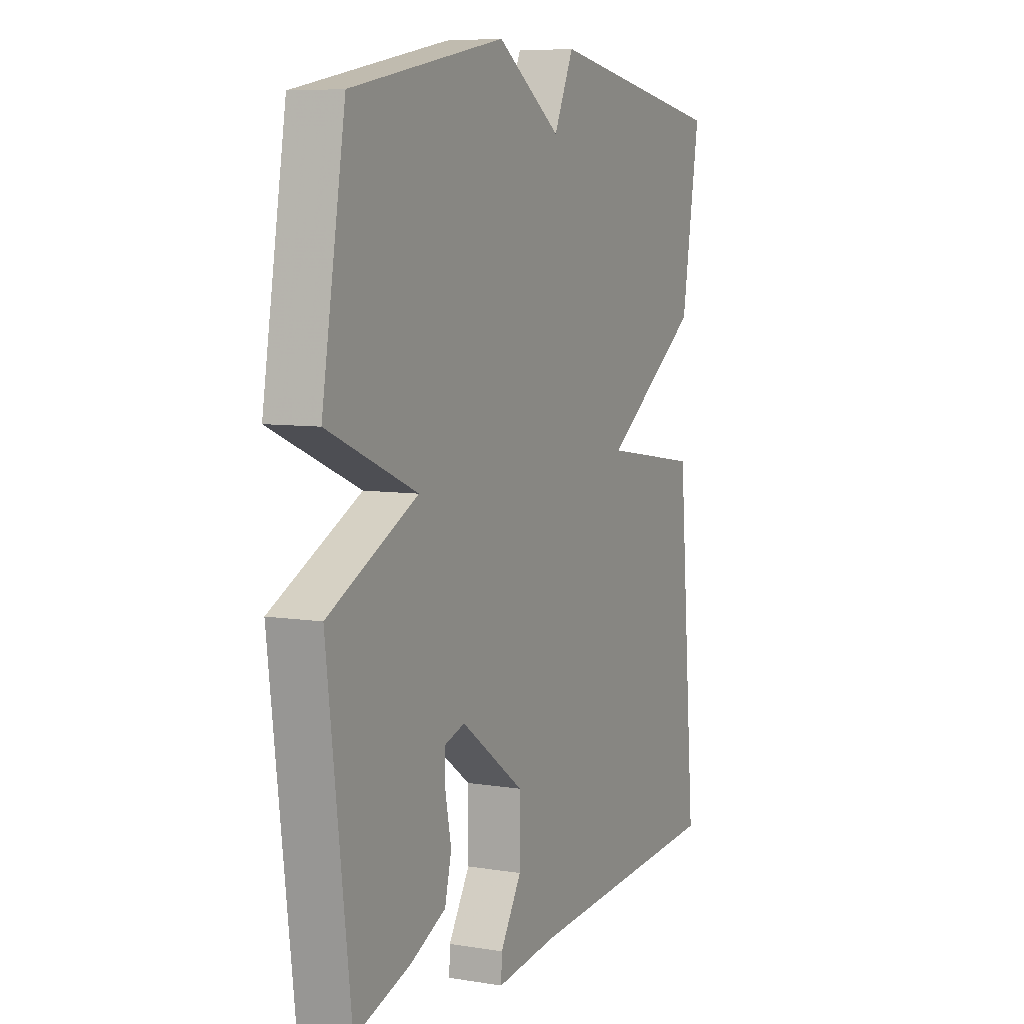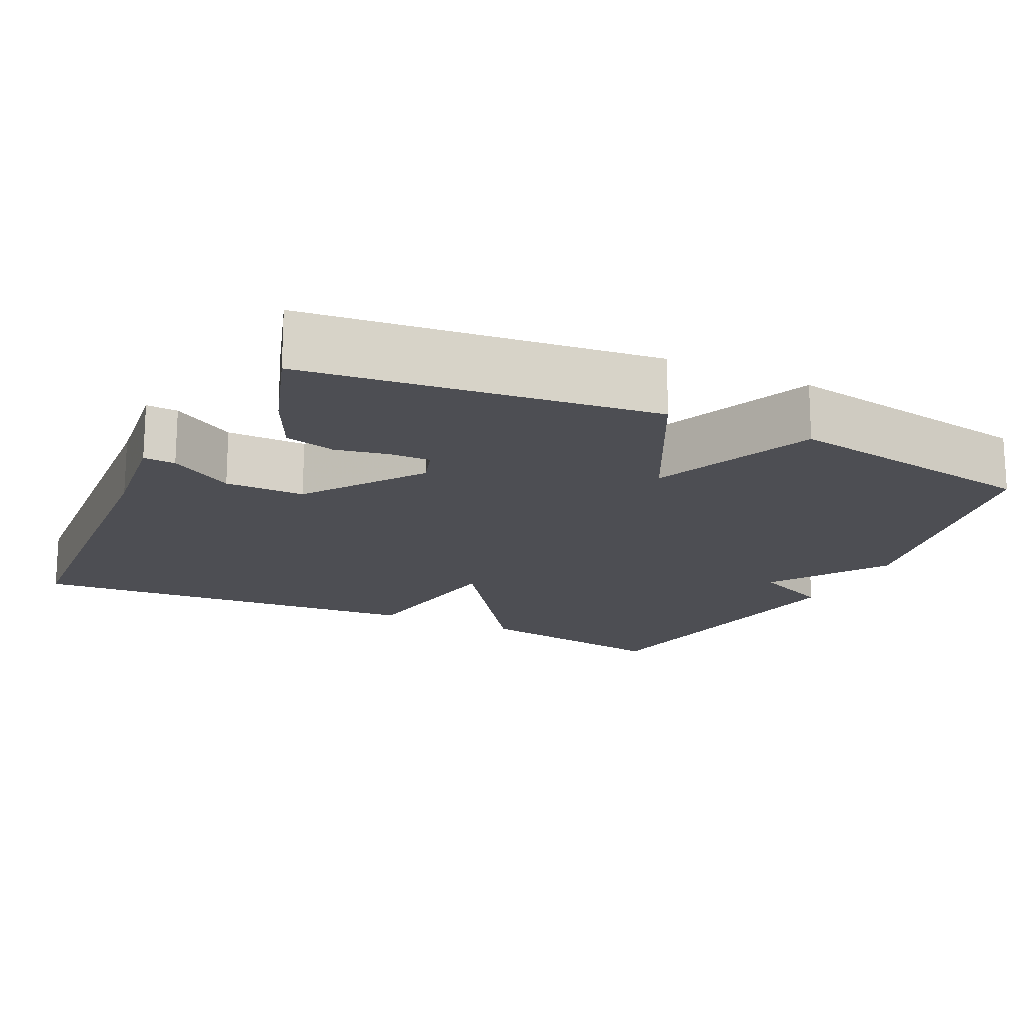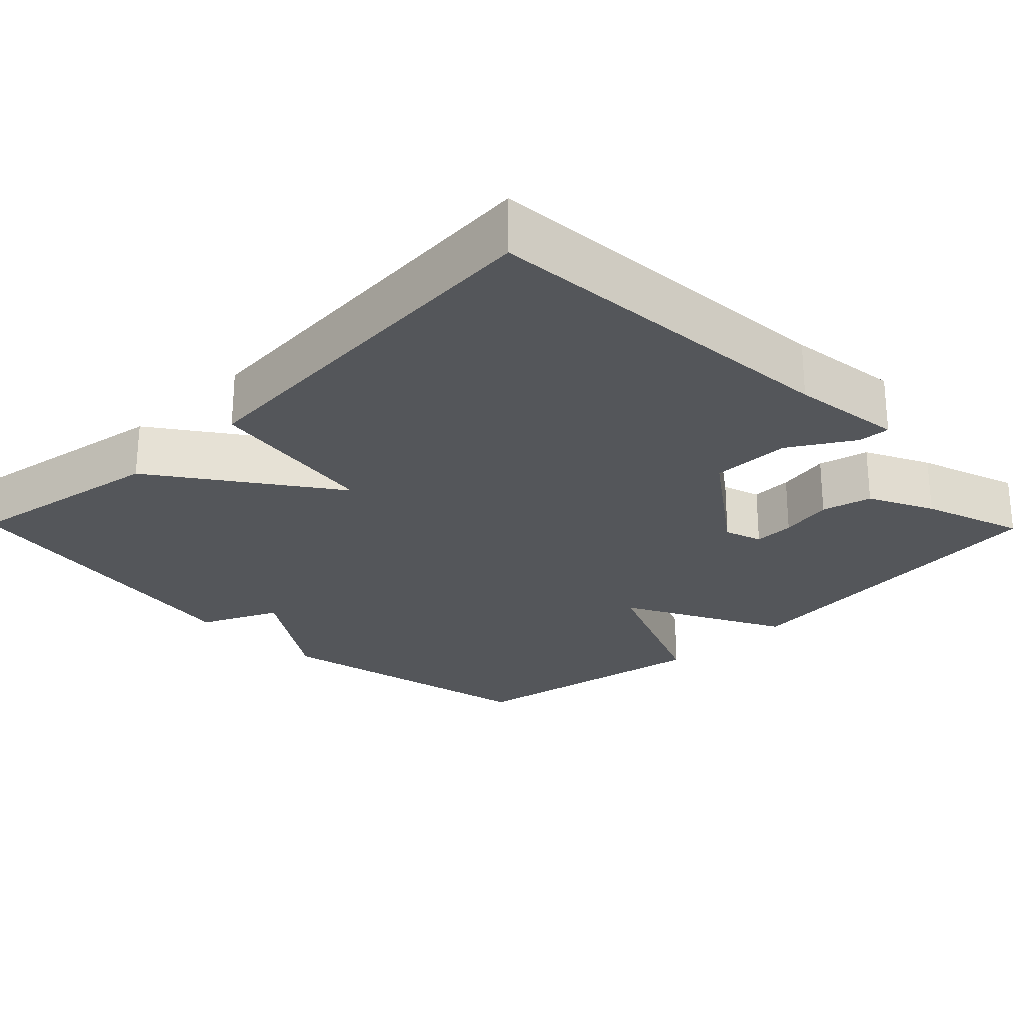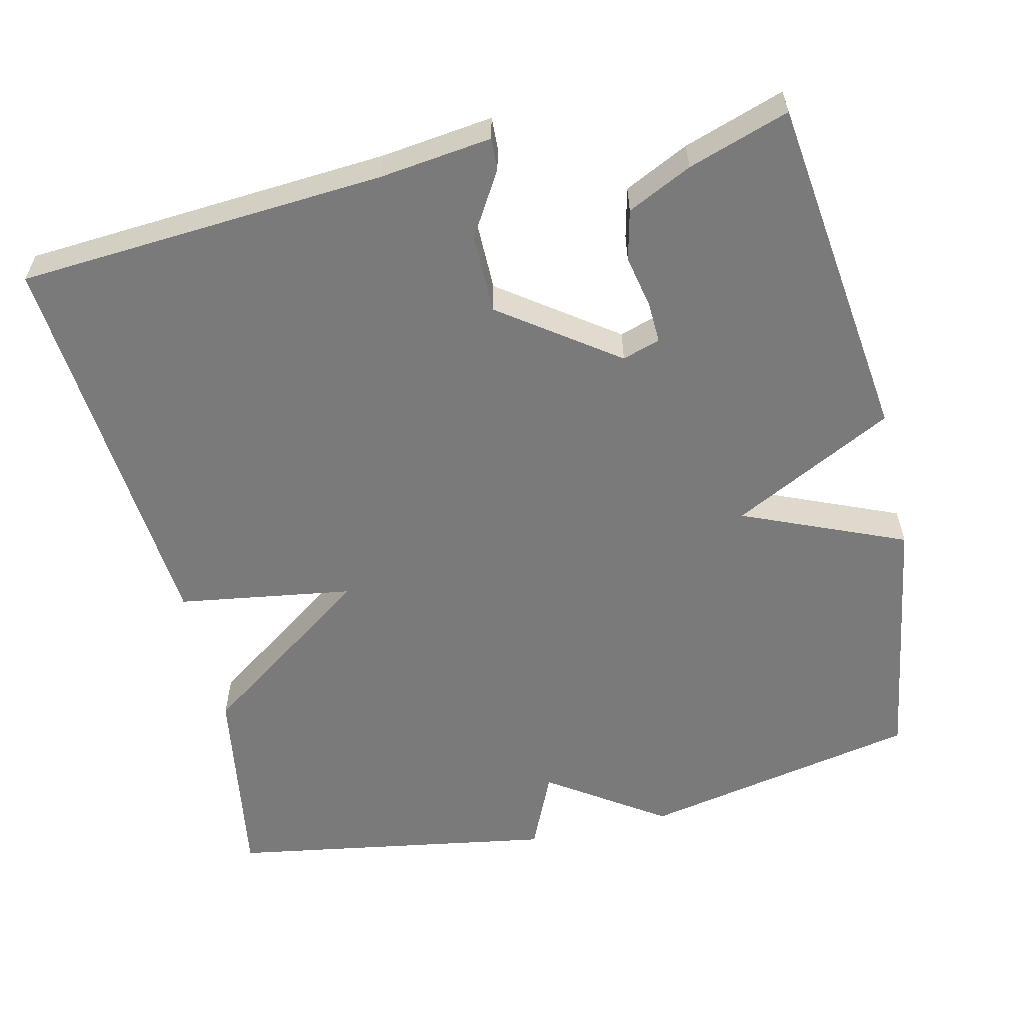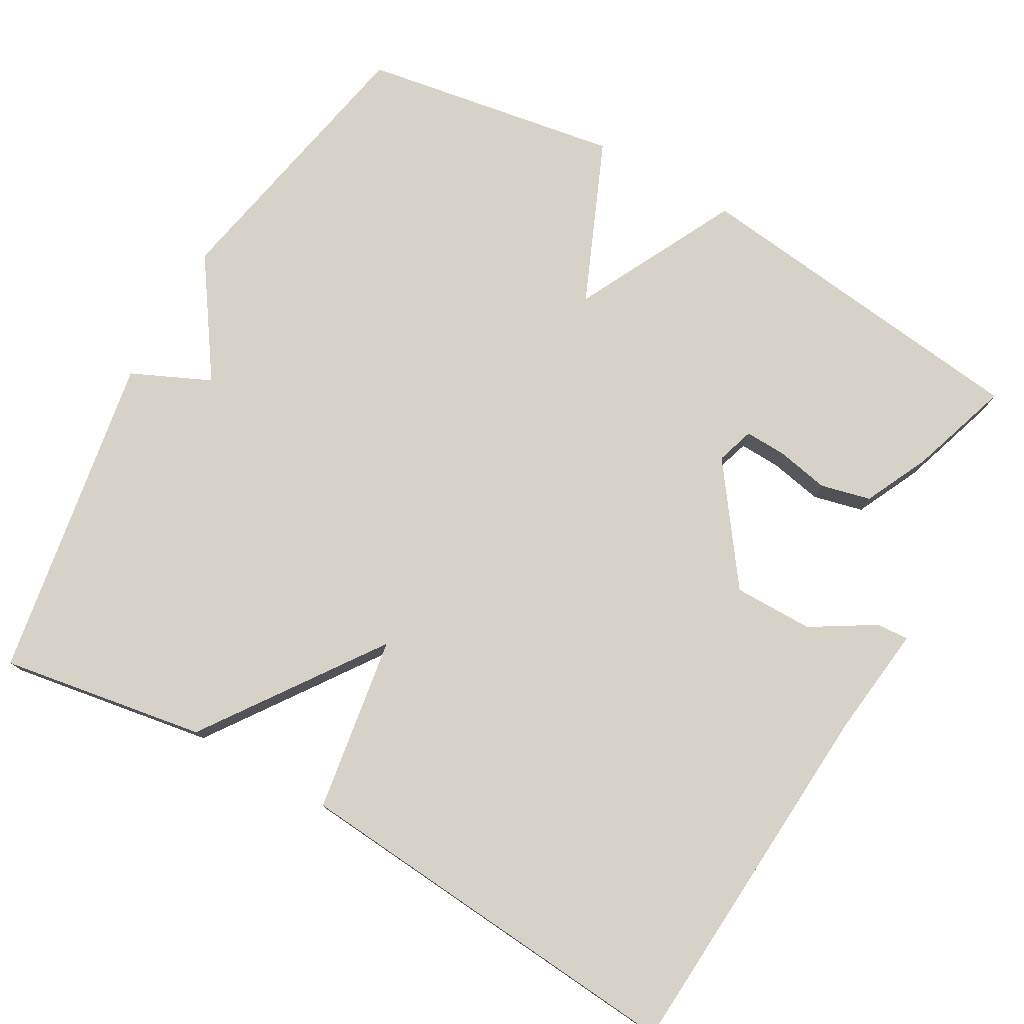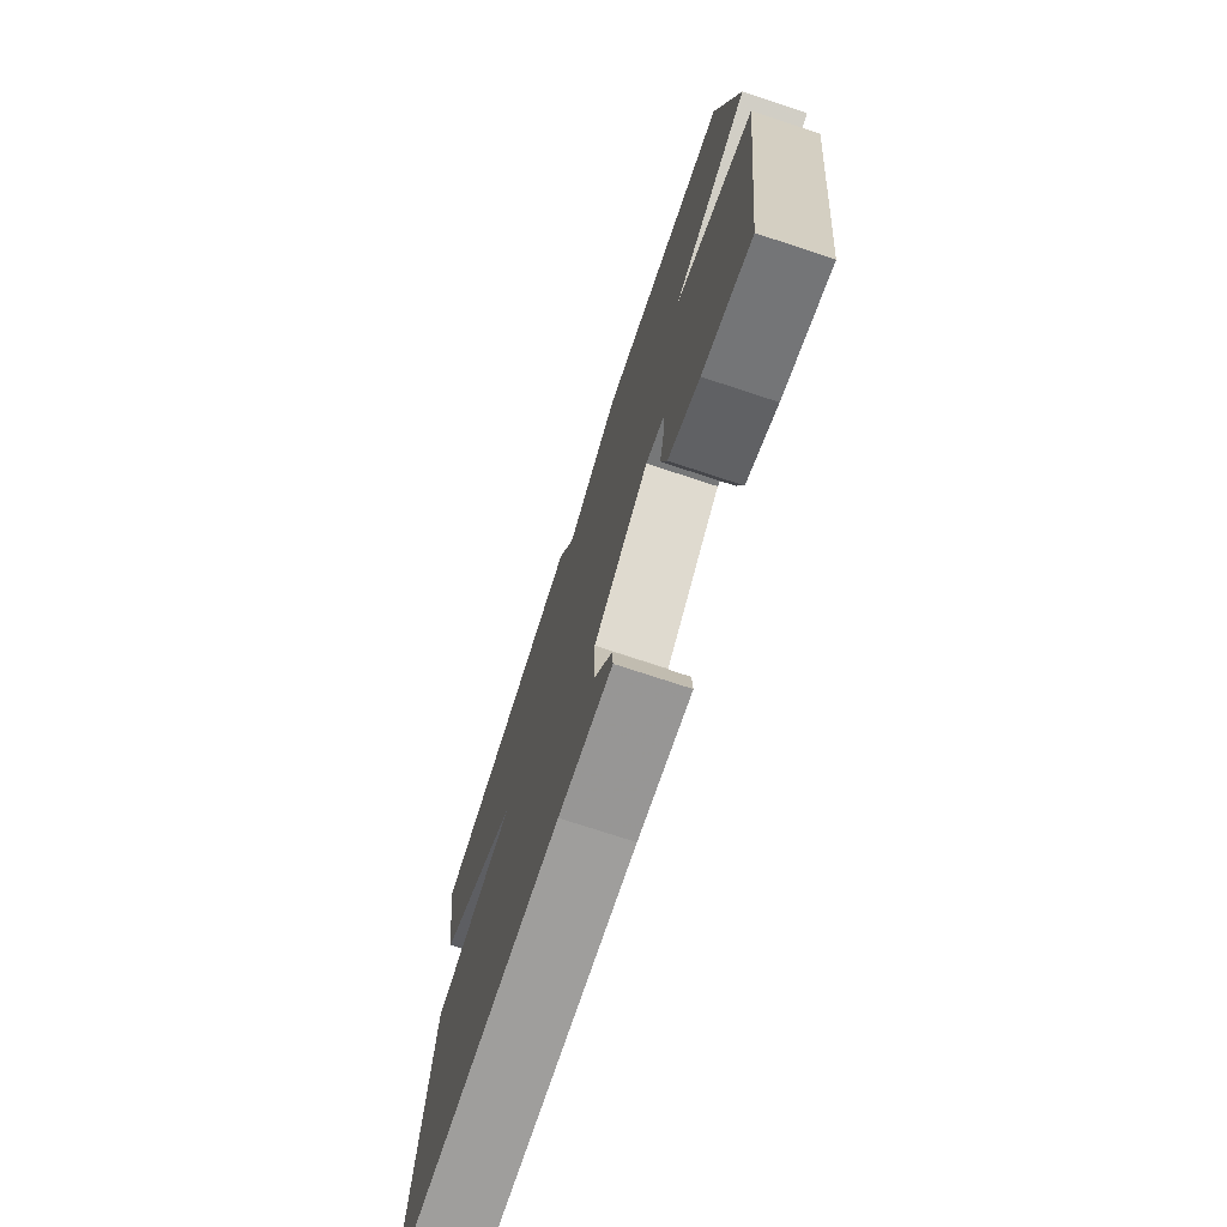
<metadata>
{"format":"obj","ext":"obj","renderer":"f3d","projection":"perspective","resolution":1024,"background":"white","views":[{"elev":7.1,"azim":-64.8,"up":"+Z"},{"elev":-17.3,"azim":-115.8,"up":"+Y"},{"elev":-25.2,"azim":134.4,"up":"+Y"},{"elev":-58.1,"azim":-166.8,"up":"+Y"},{"elev":77.5,"azim":119.5,"up":"+Y"},{"elev":-74.7,"azim":-108.2,"up":"+Z"}]}
</metadata>
<code>
v -0.5 0.07 -0.5
v -0.556 0.07 -0.04
v -0.342 0.07 0.069
v -0.556 0.07 0.16
v -0.5 0.07 0.5
v -0.131 0.07 0.573
v 0.022 0.07 0.469
v 0.069 0.07 0.573
v 0.5 0.07 0.5
v 0.456 0.07 0.23
v 0.224 0.07 0.066
v 0.456 0.07 0.03
v 0.5 0.07 -0.5
v 0.015 0.07 -0.532
v -0.133 0.07 -0.55
v -0.131 0.07 -0.508
v -0.08 0.07 -0.424
v -0.08 0.07 -0.319
v -0.232 0.07 -0.209
v -0.282 0.07 -0.225
v -0.28 0.07 -0.279
v -0.266 0.07 -0.349
v -0.282 0.07 -0.415
v -0.367 0.07 -0.456
v -0.5 0 -0.5
v -0.556 0 -0.04
v -0.342 0 0.069
v -0.556 0 0.16
v -0.5 0 0.5
v -0.131 0 0.573
v 0.022 0 0.469
v 0.069 0 0.573
v 0.5 0 0.5
v 0.456 0 0.23
v 0.224 0 0.066
v 0.456 0 0.03
v 0.5 0 -0.5
v 0.015 0 -0.532
v -0.133 0 -0.55
v -0.131 0 -0.508
v -0.08 0 -0.424
v -0.08 0 -0.319
v -0.232 0 -0.209
v -0.282 0 -0.225
v -0.28 0 -0.279
v -0.266 0 -0.349
v -0.282 0 -0.415
v -0.367 0 -0.456
f 24 1 2
f 23 24 2
f 22 23 2
f 21 22 2
f 20 21 2 3
f 19 20 3
f 18 19 3
f 14 15 16 17
f 14 17 18
f 13 14 18
f 12 13 18
f 11 12 18
f 9 10 11
f 8 9 11
f 7 8 11
f 6 7 11
f 5 6 11
f 4 5 11
f 3 4 11
f 3 11 18
f 26 25 48
f 26 48 47
f 26 47 46
f 26 46 45
f 27 26 45 44
f 27 44 43
f 27 43 42
f 41 40 39 38
f 42 41 38
f 42 38 37
f 42 37 36
f 42 36 35
f 35 34 33
f 35 33 32
f 35 32 31
f 35 31 30
f 35 30 29
f 35 29 28
f 35 28 27
f 42 35 27
f 1 25 26 2
f 2 26 27 3
f 3 27 28 4
f 4 28 29 5
f 5 29 30 6
f 6 30 31 7
f 7 31 32 8
f 8 32 33 9
f 9 33 34 10
f 10 34 35 11
f 11 35 36 12
f 12 36 37 13
f 13 37 38 14
f 14 38 39 15
f 15 39 40 16
f 16 40 41 17
f 17 41 42 18
f 18 42 43 19
f 19 43 44 20
f 20 44 45 21
f 21 45 46 22
f 22 46 47 23
f 23 47 48 24
f 24 48 25 1

</code>
